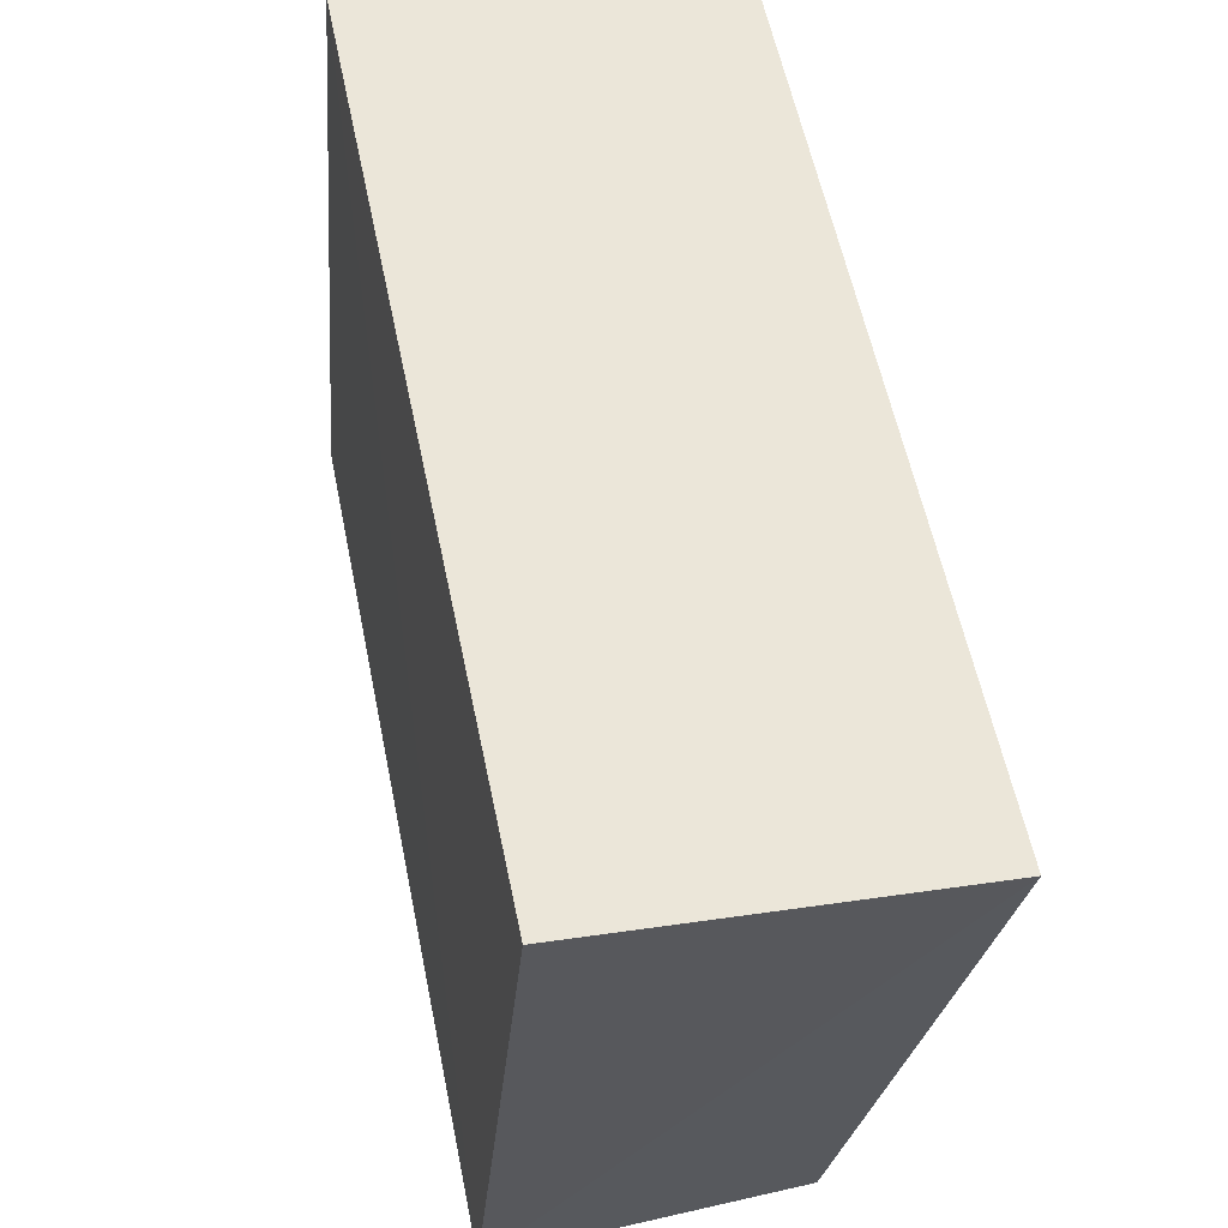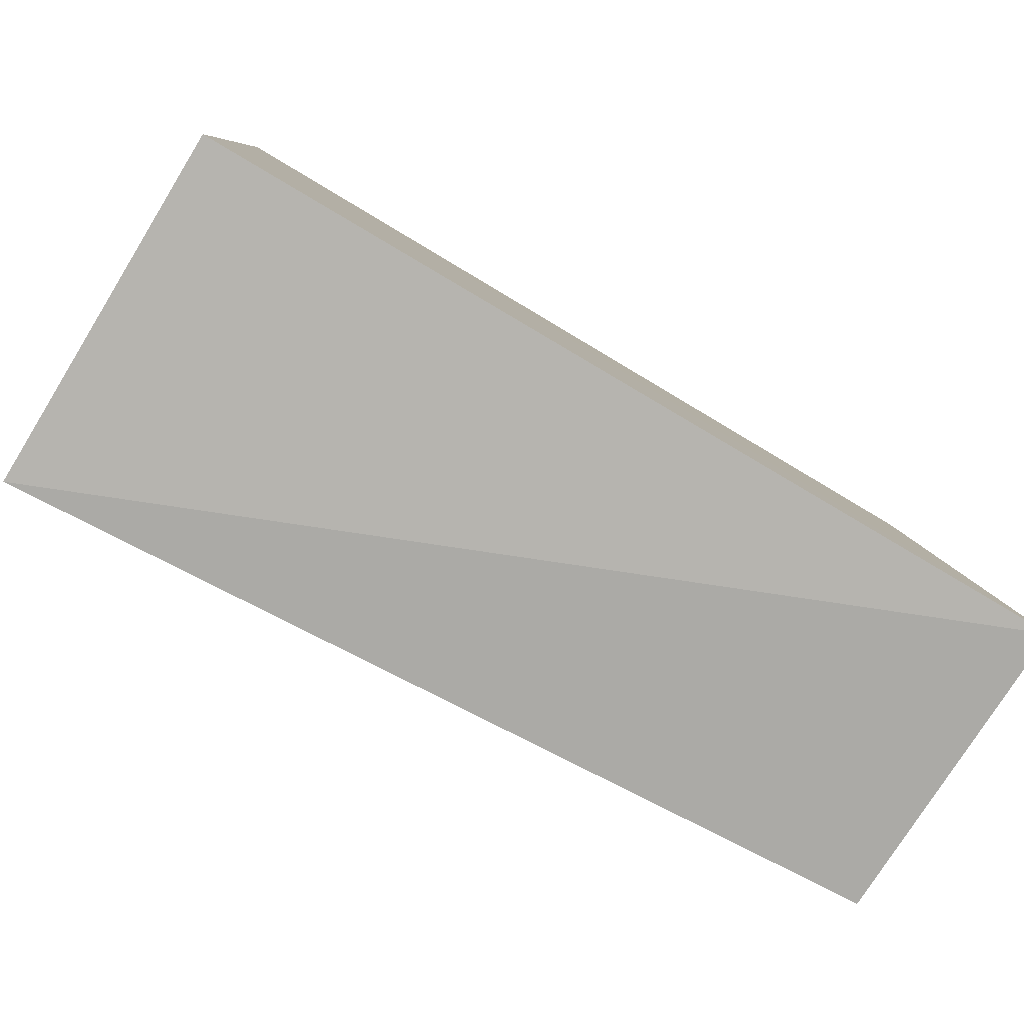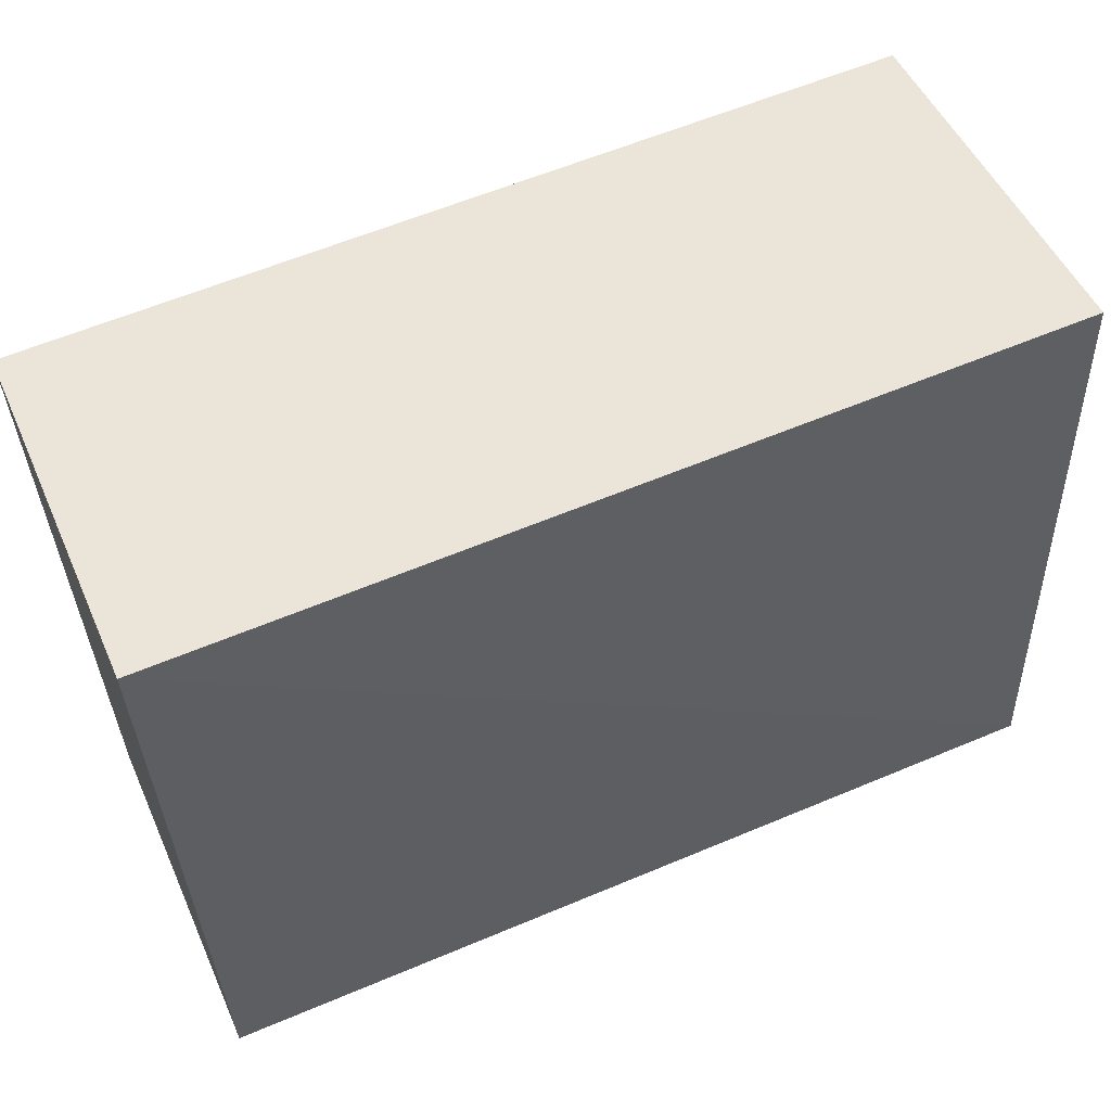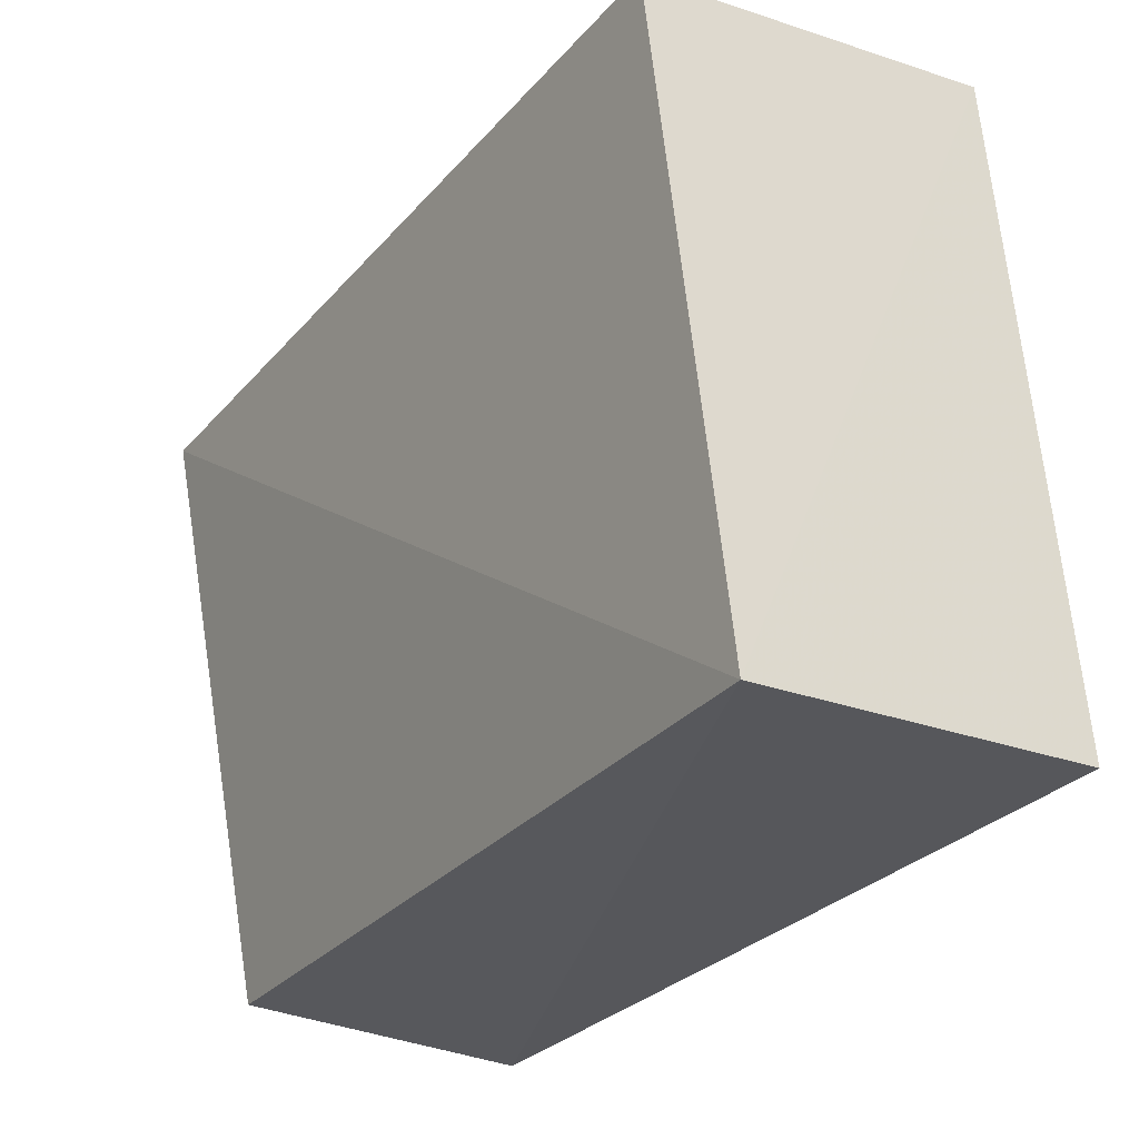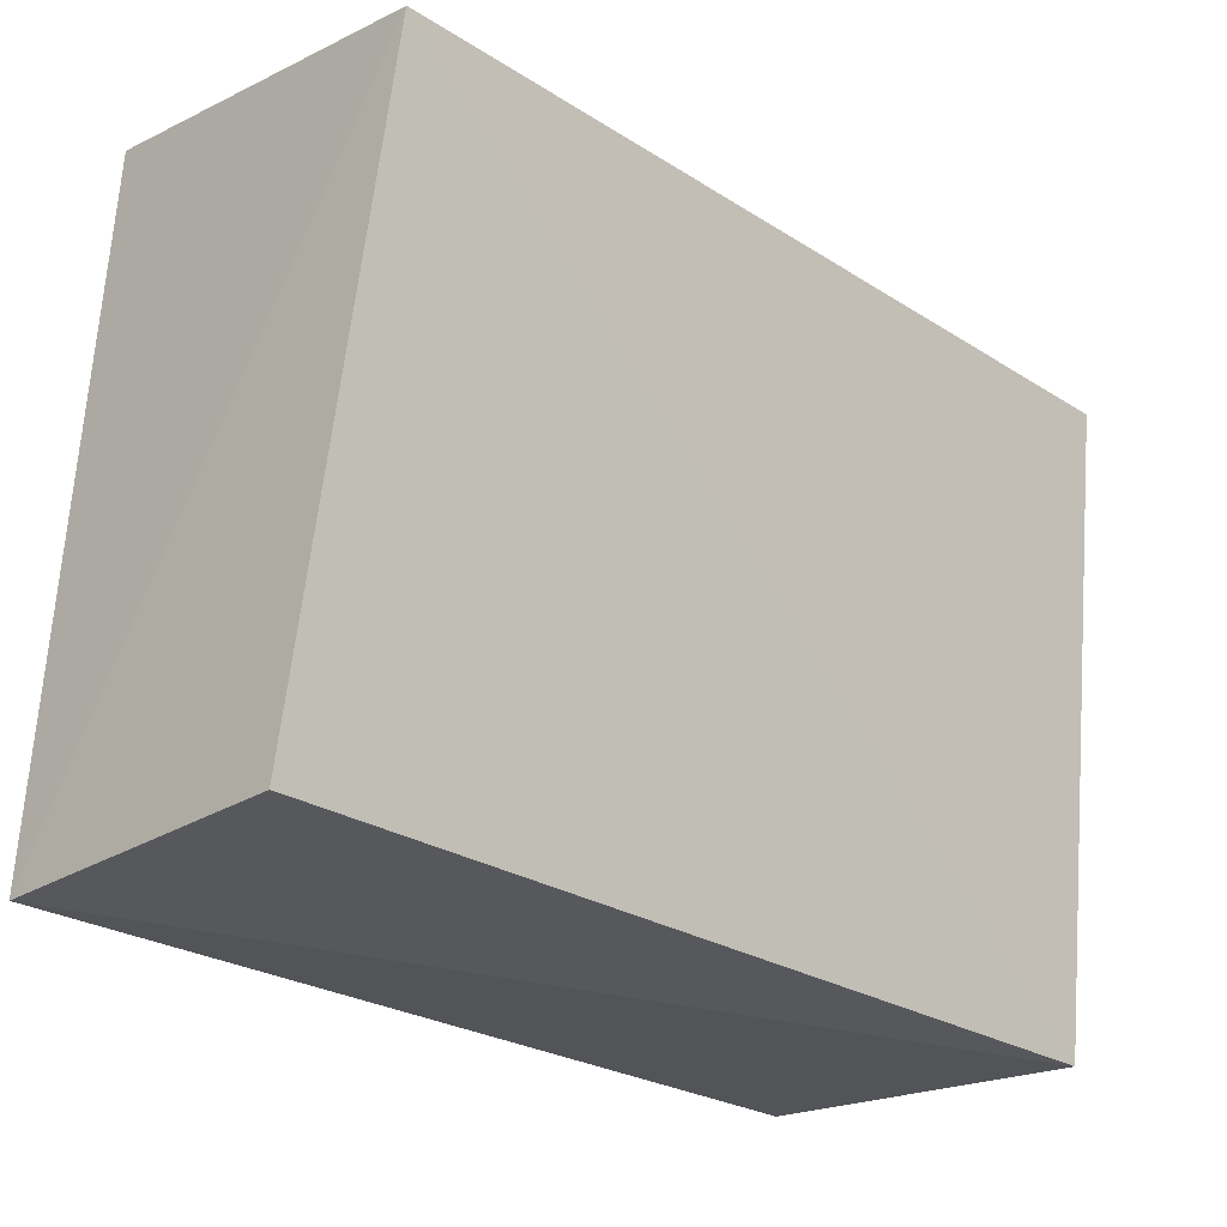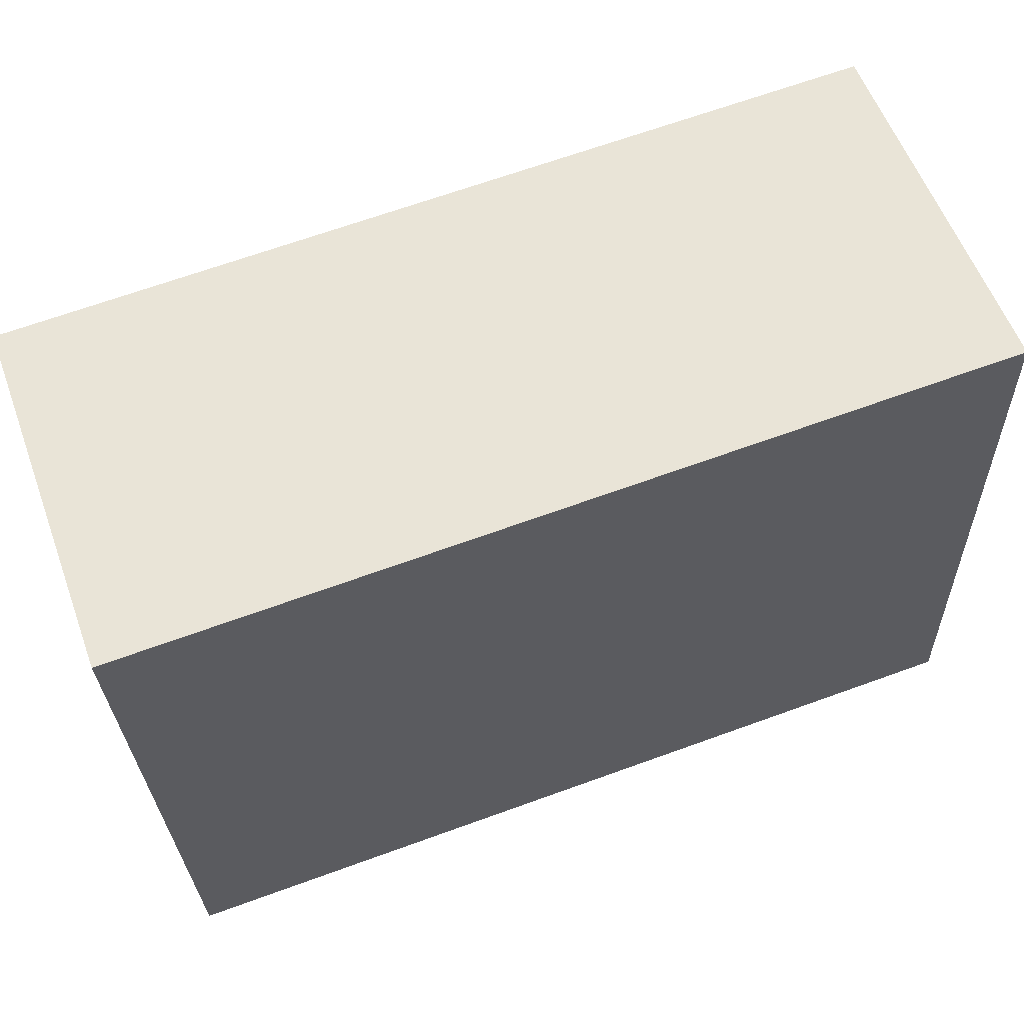
<metadata>
{"format":"obj","ext":"obj","renderer":"f3d","projection":"perspective","resolution":1024,"background":"white","views":[{"elev":59.4,"azim":-101.8,"up":"+Y"},{"elev":-77.3,"azim":149.1,"up":"+Y"},{"elev":59.2,"azim":156.4,"up":"+Y"},{"elev":-29.7,"azim":56.9,"up":"+Y"},{"elev":-25.8,"azim":-45.1,"up":"+Y"},{"elev":66.3,"azim":159.8,"up":"+Y"}]}
</metadata>
<code>
v 0.1443 -0.1971 0.07586
v 0.144 -0.1938 0.02098
v 0.1439 -0.09002 0.02997
v 0.007576 -0.09826 0.08745
v 0.007576 -0.1936 0.02052
v 0.1439 -0.09826 0.08745
v 0.008477 -0.1928 0.06884
v 0.007576 -0.09002 0.02997
f 1 2 3
f 5 2 1
f 5 3 2
f 6 1 3
f 6 3 4
f 6 4 1
f 7 5 1
f 7 1 4
f 7 4 5
f 8 5 4
f 8 4 3
f 8 3 5

</code>
